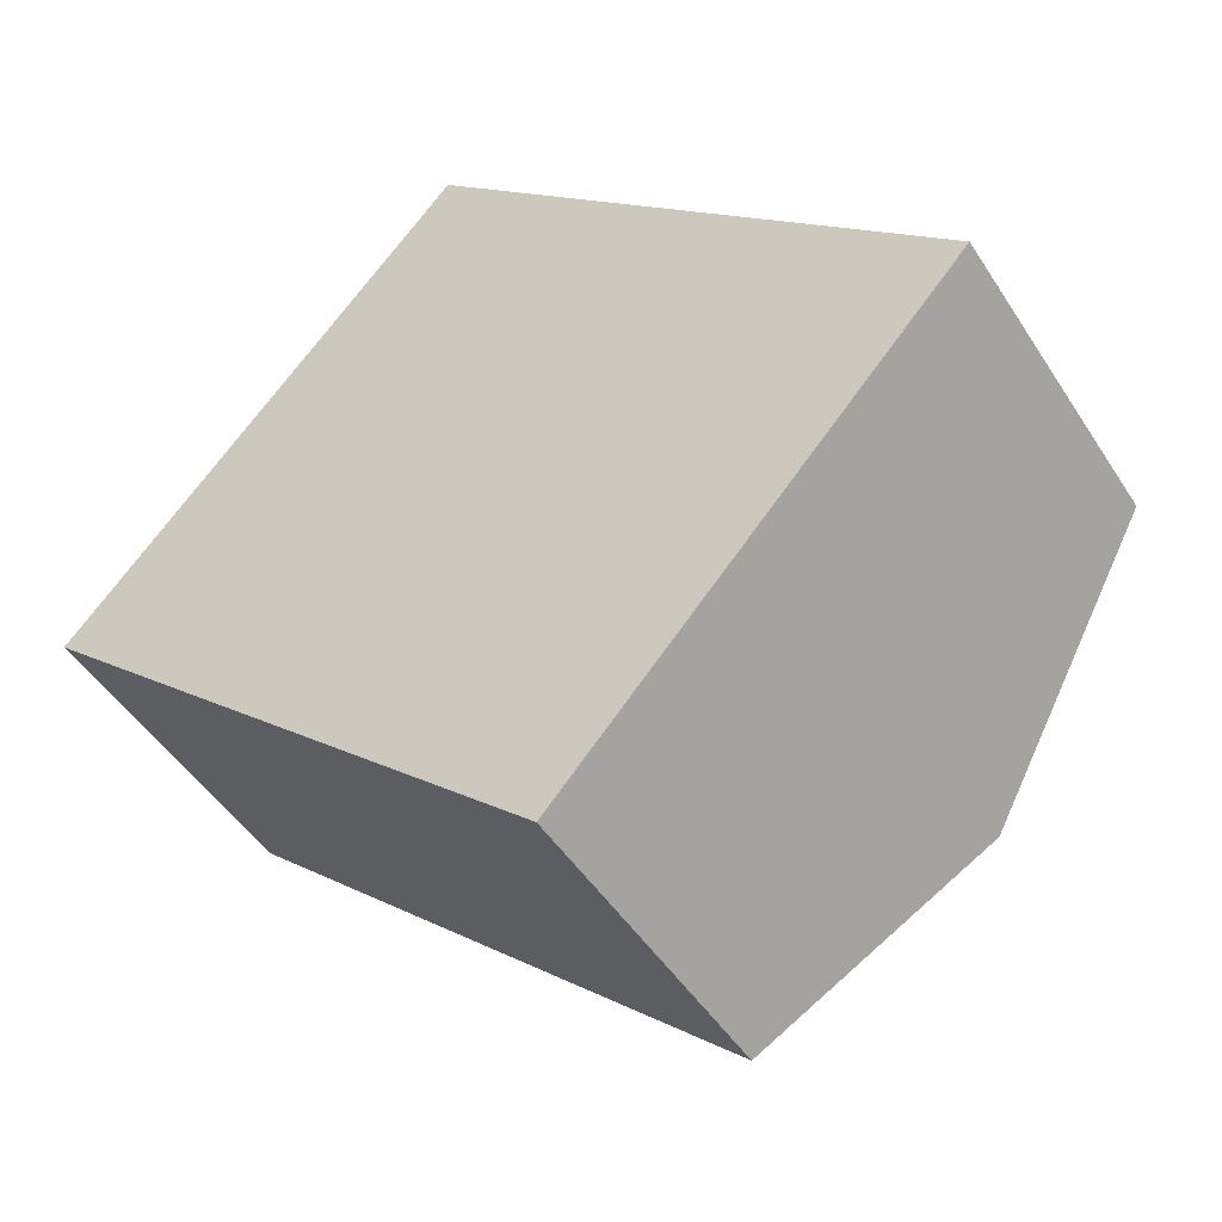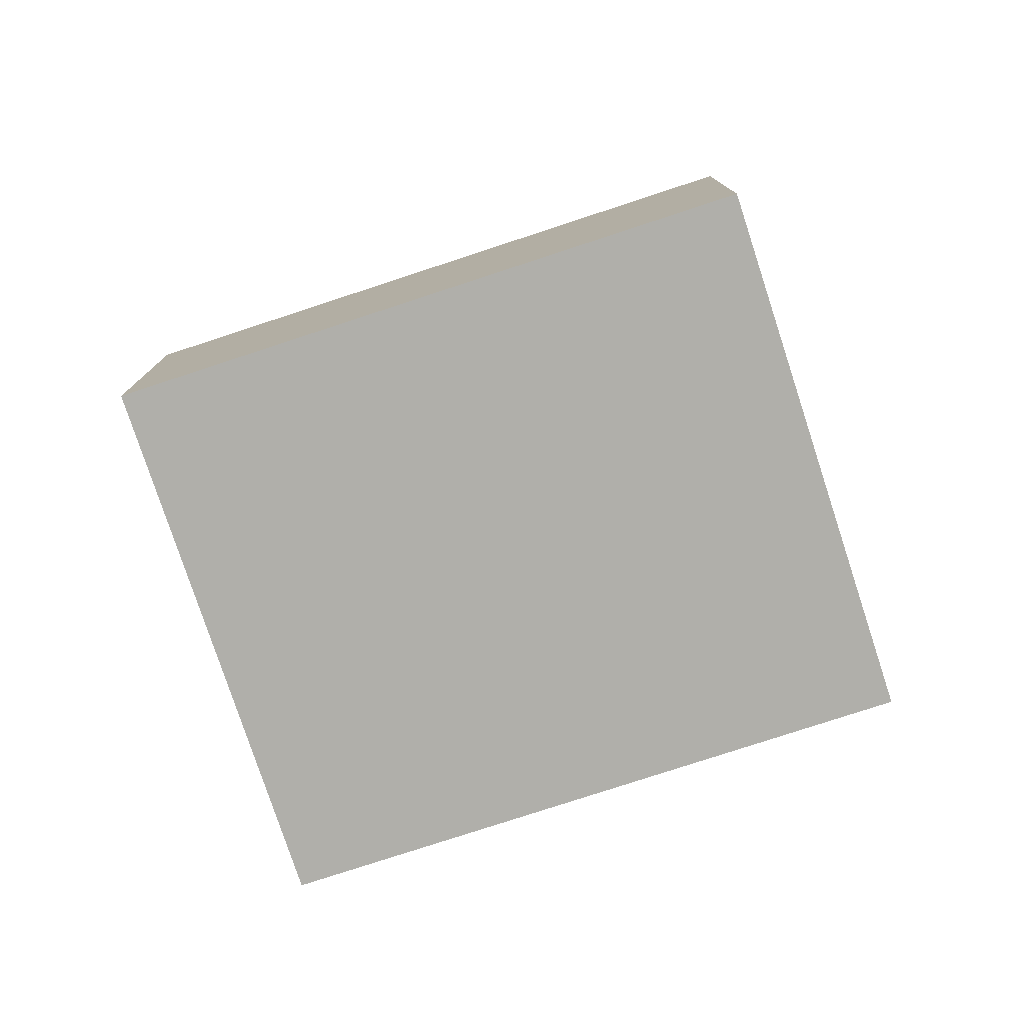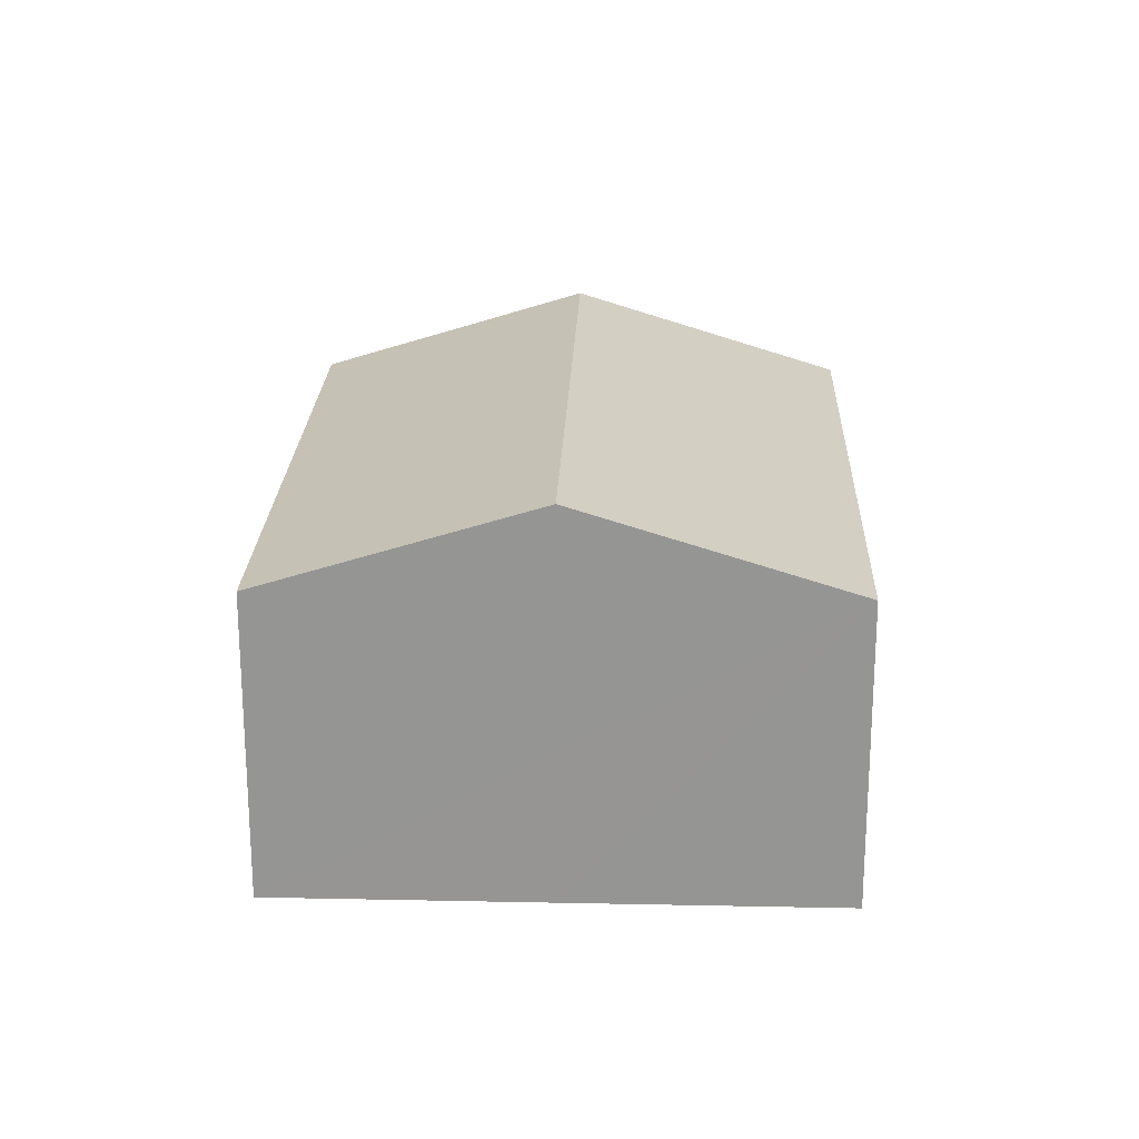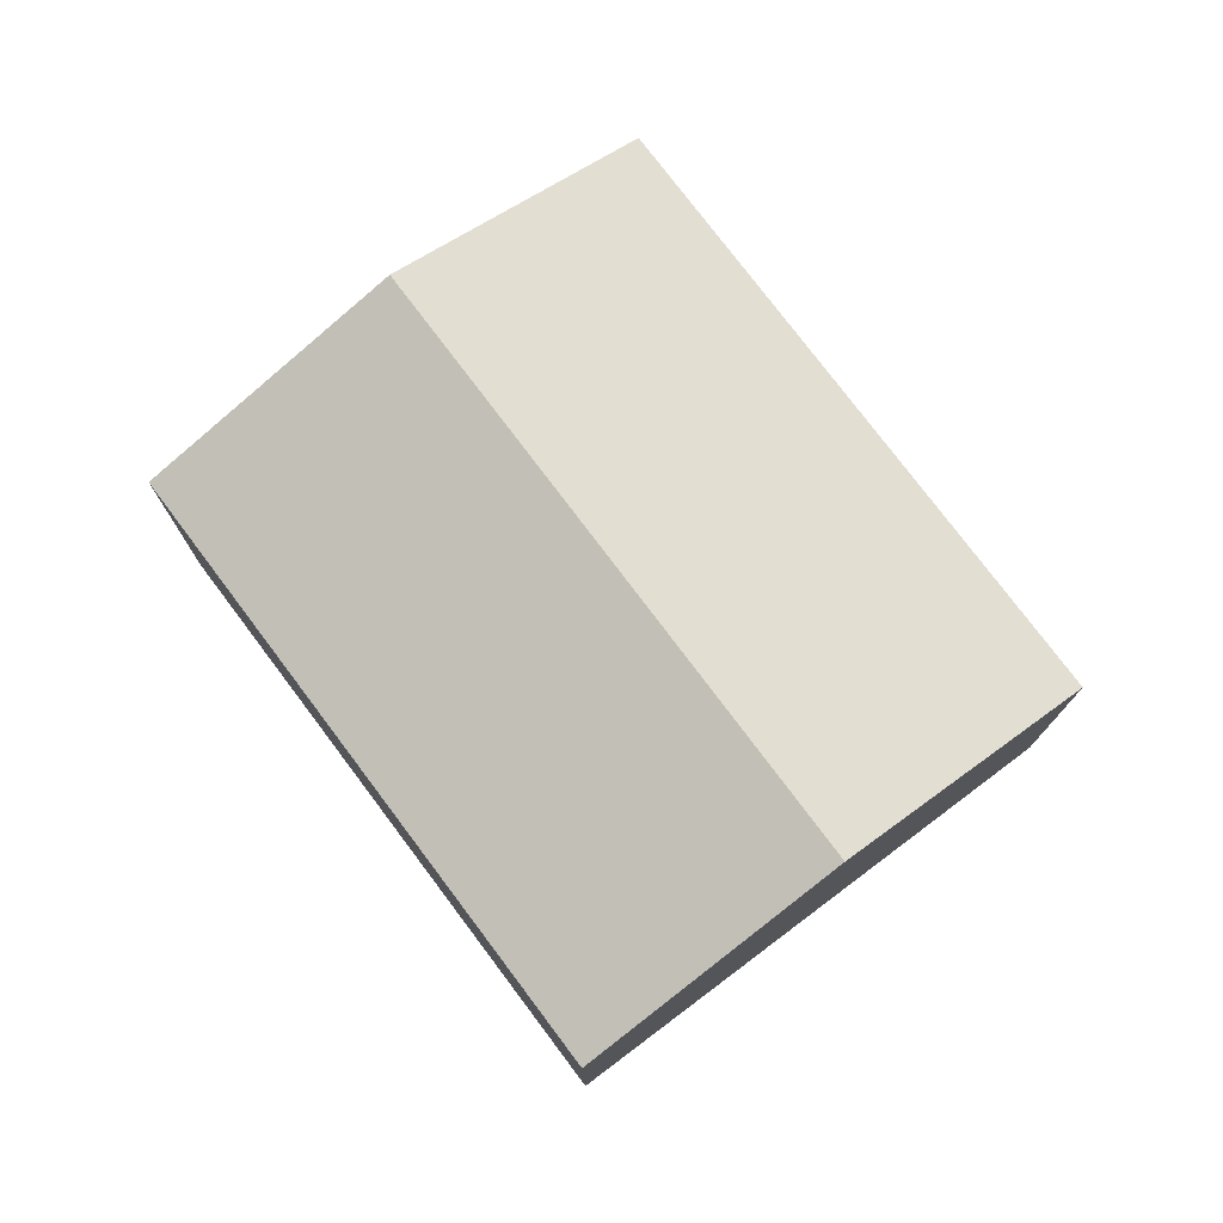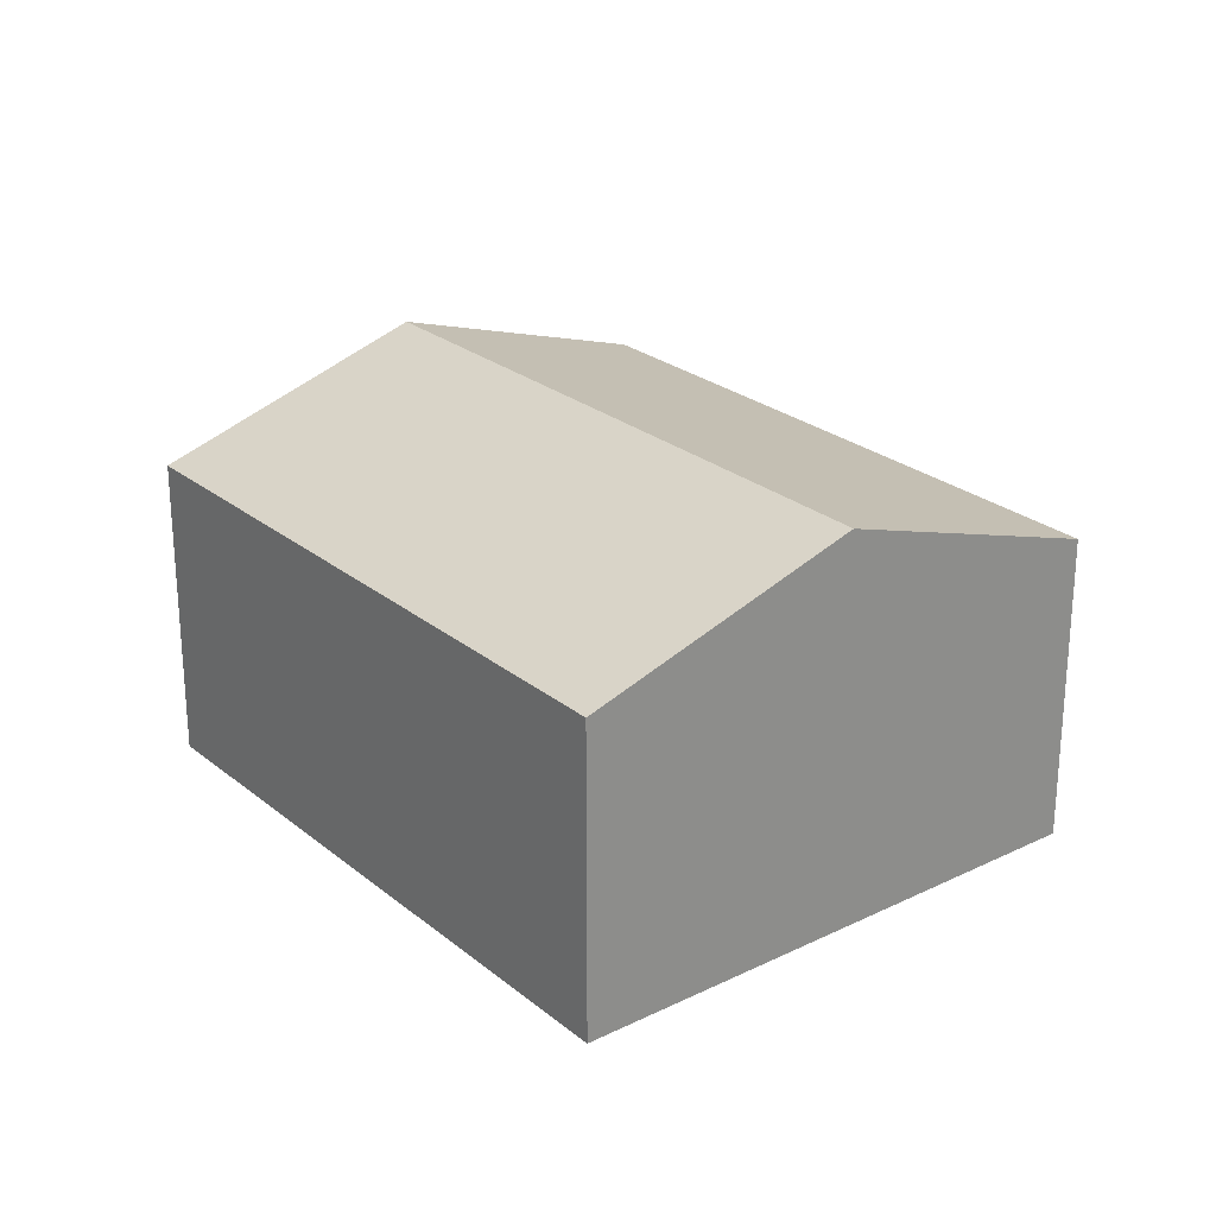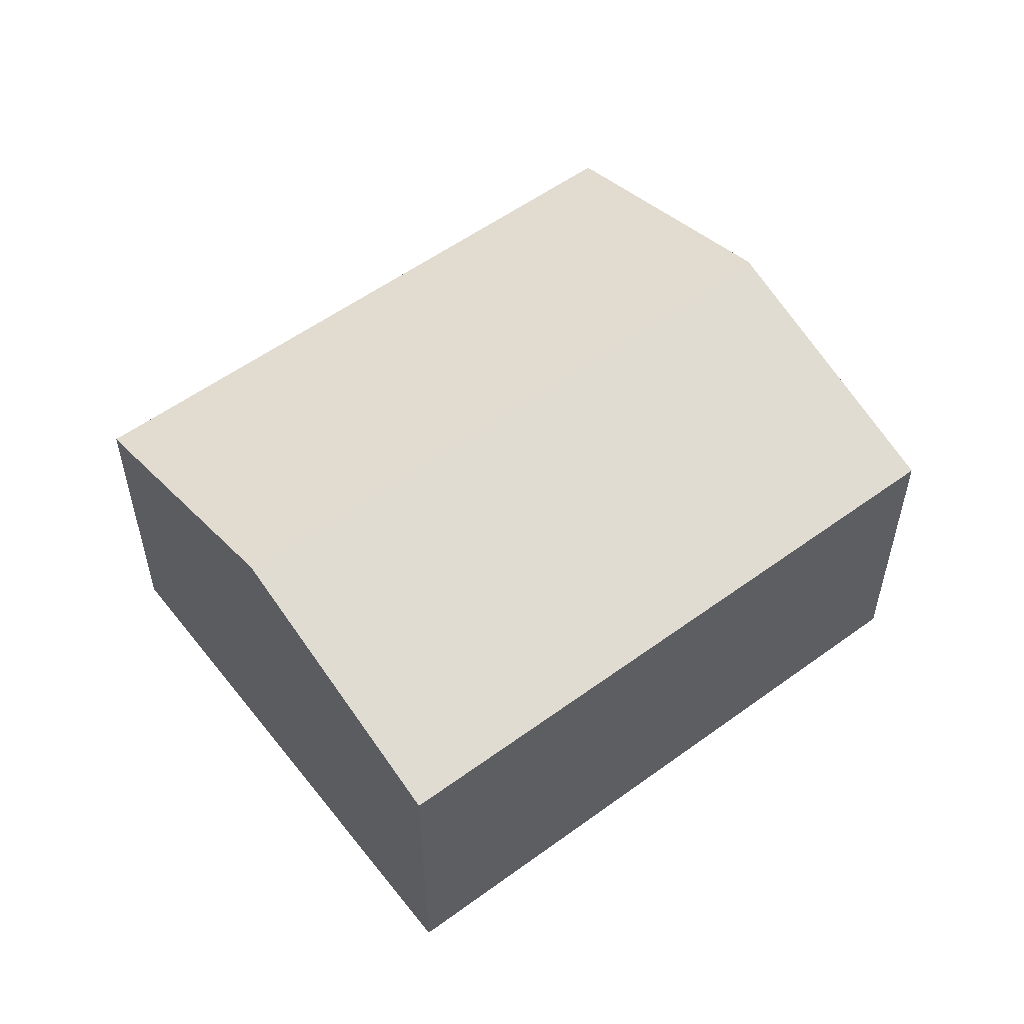
<metadata>
{"format":"obj","ext":"obj","renderer":"f3d","projection":"perspective","resolution":1024,"background":"white","views":[{"elev":-47.2,"azim":31.0,"up":"+Z"},{"elev":-78.0,"azim":60.2,"up":"+Y"},{"elev":22.3,"azim":134.1,"up":"+Y"},{"elev":76.9,"azim":-84.9,"up":"+Y"},{"elev":25.4,"azim":94.0,"up":"+Y"},{"elev":55.7,"azim":4.5,"up":"+Y"}]}
</metadata>
<code>
v  6.03 2.135 -0.181
v  1.307 2.733 1.449
v  2.614 2.135 2.899
v  4.723 2.733 -1.631
v  3.416 2.135 -3.08
v  0 2.135 1.307e-16
v  0 0 0
v  1.307 -8.873e-17 1.449
v  2.614 -1.775e-16 2.899
v  6.03 1.108e-17 -0.181
v  4.723 9.987e-17 -1.631
v  3.416 1.886e-16 -3.08
g defaultobject
f 1 2 3
f 2 1 4
f 5 2 4
f 2 5 6
f 7 2 6
f 2 7 3
f 3 7 8
f 3 8 9
f 9 1 3
f 1 9 10
f 10 4 1
f 4 10 5
f 5 10 11
f 5 11 12
f 12 6 5
f 6 12 7
f 8 10 9
f 10 8 7
f 10 7 12
f 10 12 11

</code>
